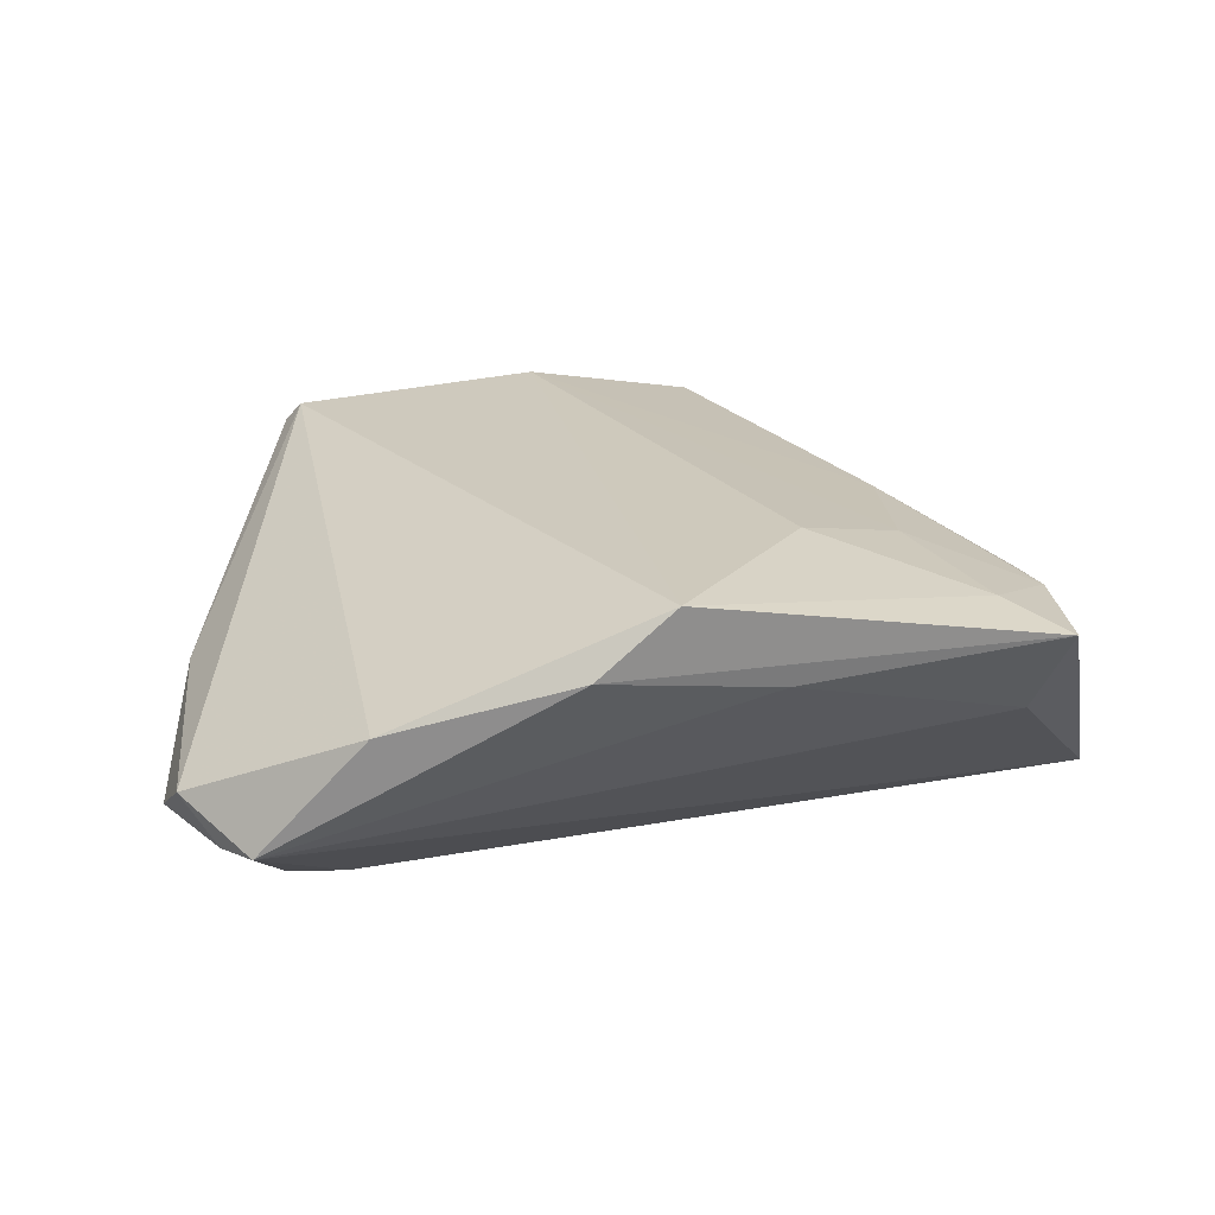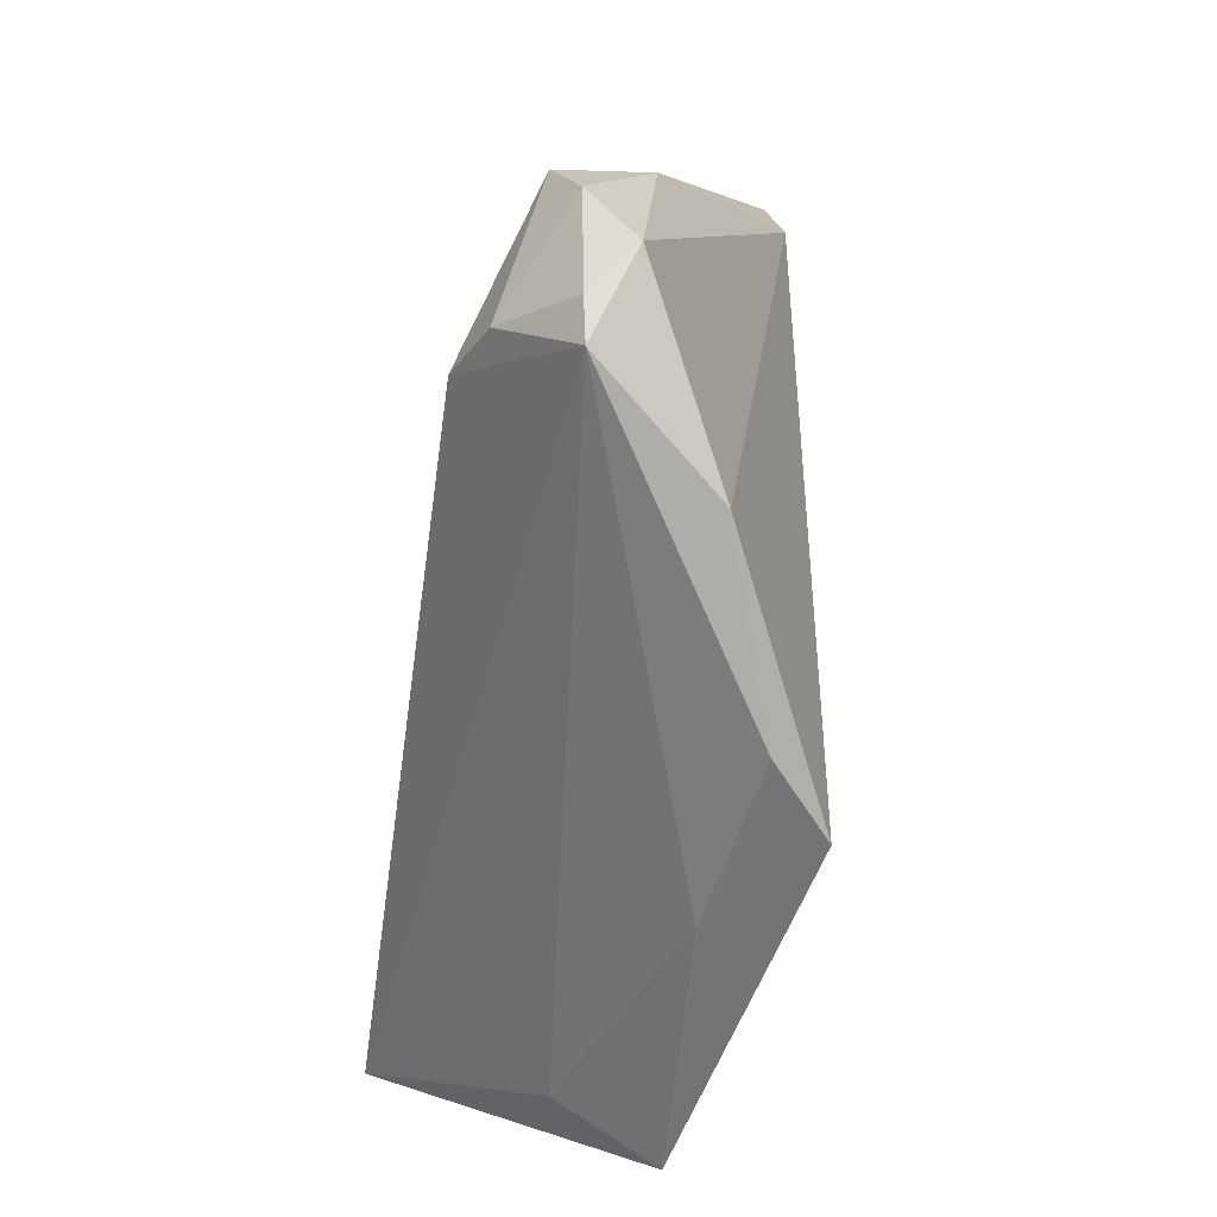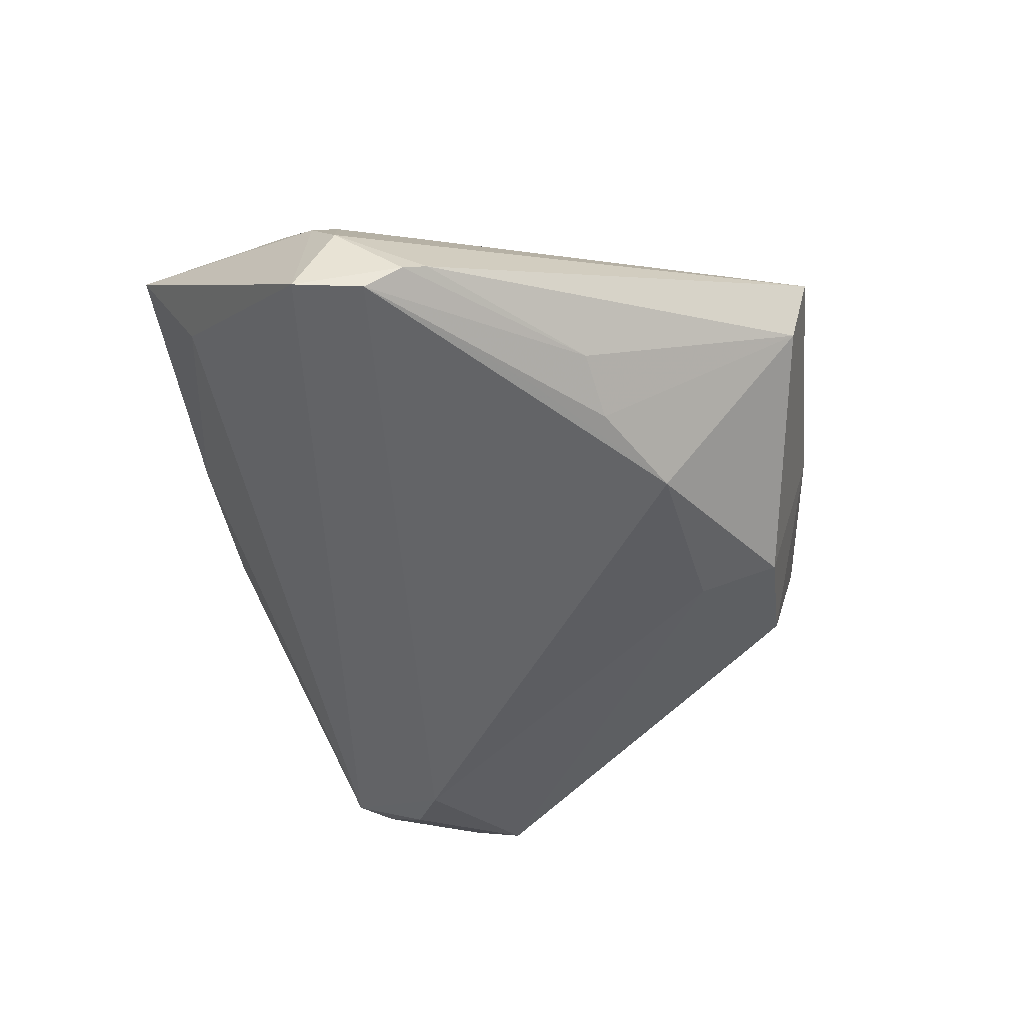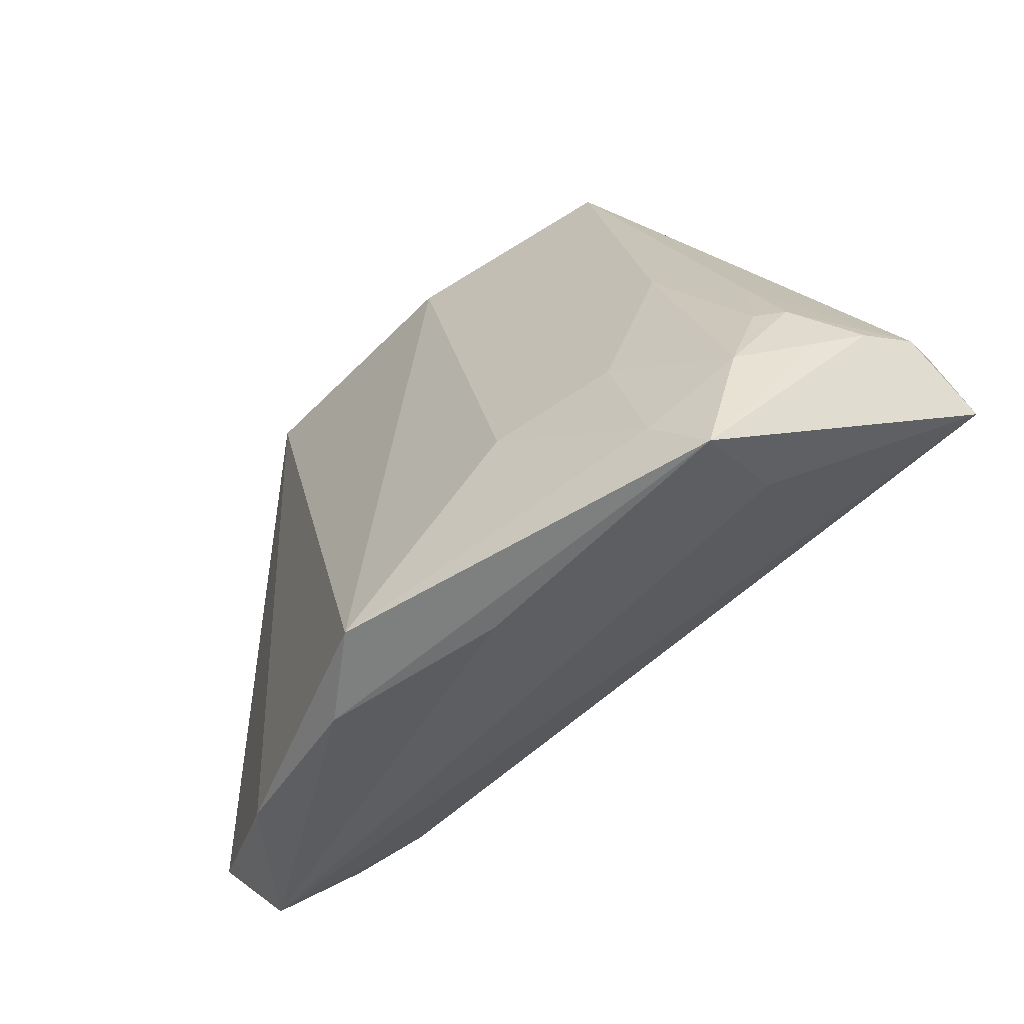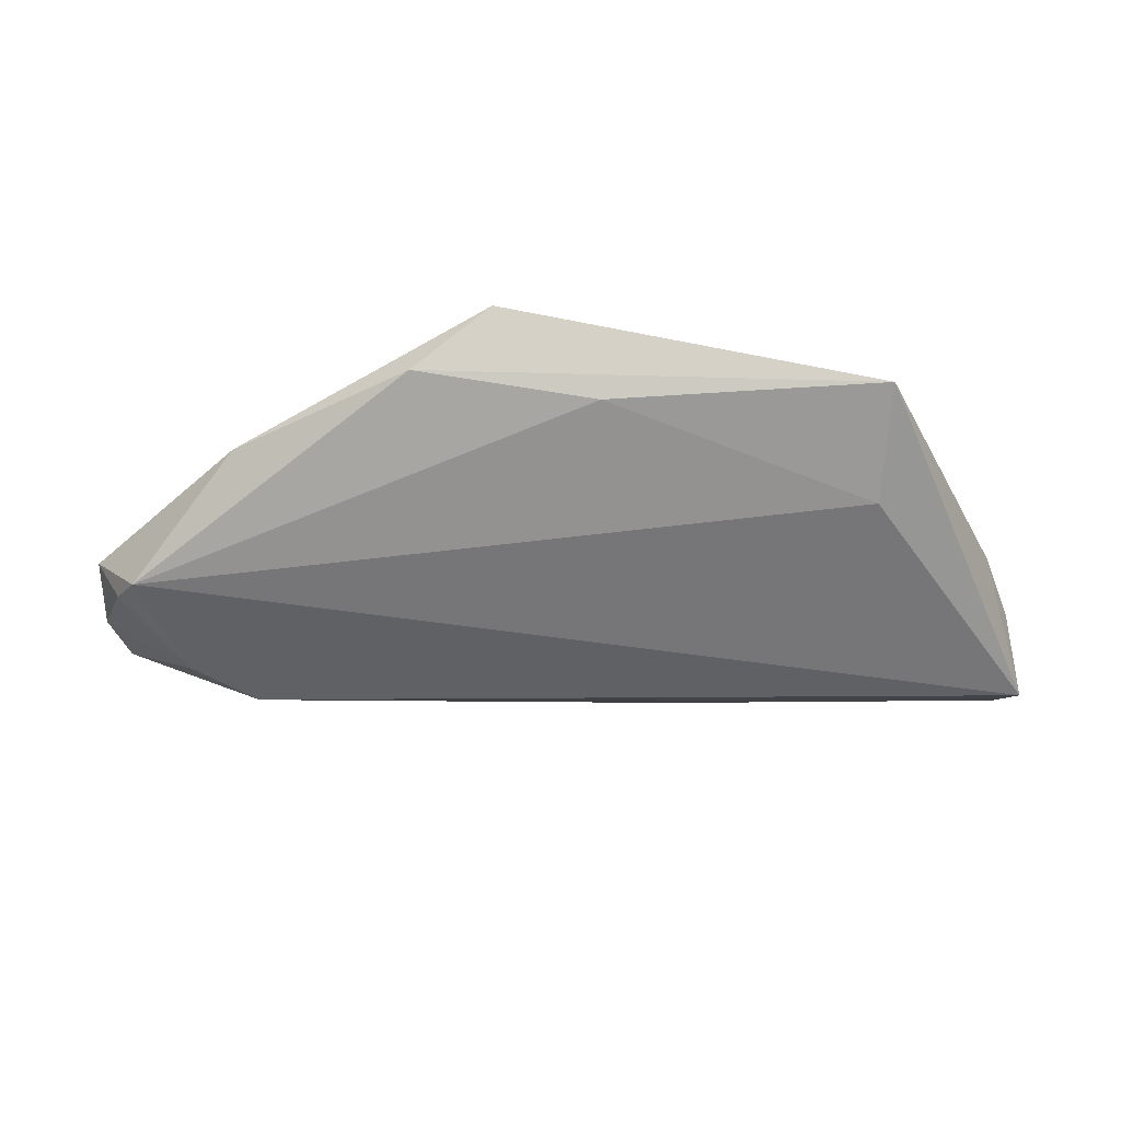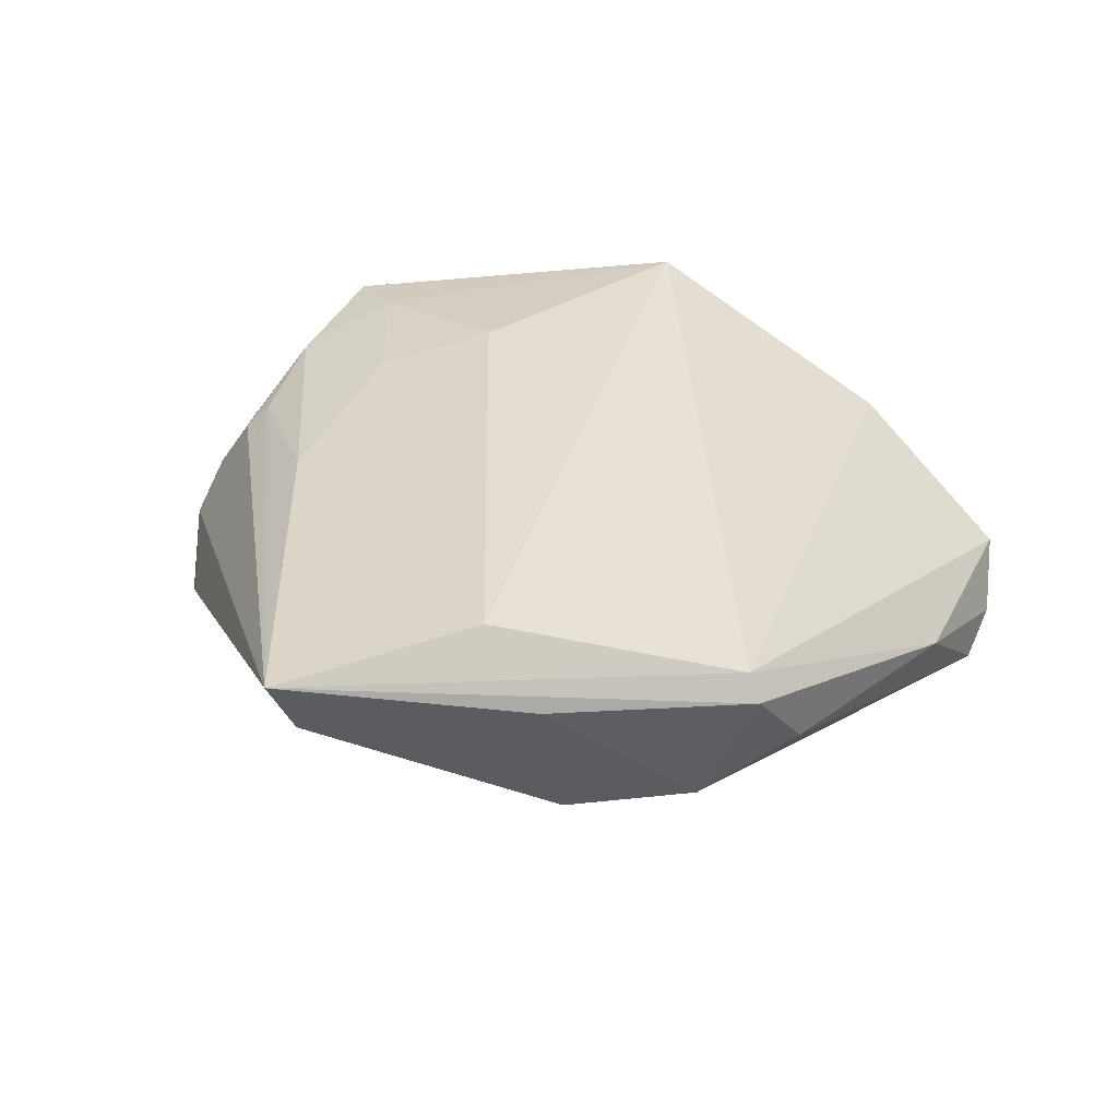
<metadata>
{"format":"obj","ext":"obj","renderer":"f3d","projection":"perspective","resolution":1024,"background":"white","views":[{"elev":24.6,"azim":-17.0,"up":"+Z"},{"elev":-56.1,"azim":-97.9,"up":"+Y"},{"elev":-50.0,"azim":99.1,"up":"+Z"},{"elev":-59.6,"azim":43.5,"up":"+Y"},{"elev":-11.3,"azim":2.3,"up":"+Z"},{"elev":37.1,"azim":-167.8,"up":"+Z"}]}
</metadata>
<code>
v 0.04532 -0.02758 0.01026
v -0.05578 -0.02611 -0.0102
v -0.009528 0.04169 -0.009933
v -0.02667 0.04127 -0.004655
v -0.03975 -0.03597 0.006372
v 0.05177 -0.02035 0.001737
v -0.006963 -0.04468 0.02179
v 0.04738 -0.01472 0.007273
v -0.05866 -0.005147 -0.01427
v 0.05708 -0.006786 -0.0215
v 0.05578 -0.0152 -0.003944
v -0.03927 -0.01542 -0.02207
v -0.04743 -0.01947 -0.01853
v 0.02329 0.04815 0.002862
v -0.05386 0.008143 -0.002185
v 0.05921 -0.01568 -0.02207
v -0.06051 -0.01224 -0.01106
v -0.008892 0.03068 -0.01405
v 0.05863 -0.01097 -0.01069
v 0.00613 -0.04432 0.009986
v 0.02804 0.02061 -0.01685
v 0.000132 0.04245 0.01892
v -0.008203 0.04849 0.01117
v 0.03624 0.01188 -0.0186
v 0.03021 -0.0178 0.01524
v 0.0363 0.004536 0.01197
v -0.01696 -0.04468 0.01384
v 0.03964 -0.0365 -0.001323
v 0.04637 -0.002762 0.005562
v 0.05571 0.0009712 -0.01661
v 0.03456 -0.03676 0.01417
v -0.03418 0.04506 0.01466
v -0.03246 0.04298 0.01747
v 0.01541 -0.02278 0.01946
v -0.05971 -0.02104 -0.004949
v -0.03865 0.03706 0.003618
v 0.05702 -0.001954 -0.01812
v 0.04113 -0.04468 0.01167
v 0.05042 -0.01339 0.004364
v -0.05284 -0.03092 -0.009587
v 0.01499 0.02771 -0.01702
v 0.03649 0.0192 -0.01395
v 0.02591 0.0509 0.01113
f 43 33 22
f 22 33 7
f 16 40 12
f 13 12 40
f 43 19 30
f 14 23 43
f 3 23 14
f 43 30 14
f 16 12 10
f 17 35 15
f 15 35 33
f 17 15 9
f 9 15 36
f 9 13 17
f 12 13 9
f 3 18 9
f 9 18 12
f 32 15 33
f 36 15 32
f 32 33 43
f 43 23 32
f 28 40 16
f 16 38 28
f 27 38 7
f 34 22 7
f 2 35 17
f 40 35 2
f 17 13 2
f 2 13 40
f 37 19 16
f 37 30 19
f 16 10 37
f 3 14 41
f 41 14 21
f 41 18 3
f 12 18 41
f 41 10 12
f 21 14 42
f 42 14 30
f 30 37 42
f 42 10 21
f 42 37 10
f 4 23 3
f 4 32 23
f 36 32 4
f 3 9 4
f 4 9 36
f 20 27 40
f 38 27 20
f 40 28 20
f 20 28 38
f 5 35 40
f 40 27 5
f 5 27 7
f 7 33 5
f 33 35 5
f 31 38 1
f 7 38 31
f 31 34 7
f 43 22 26
f 19 39 11
f 11 38 16
f 16 19 11
f 21 10 24
f 24 41 21
f 10 41 24
f 29 19 43
f 29 39 19
f 1 39 8
f 8 26 1
f 39 29 8
f 43 26 8
f 8 29 43
f 34 31 25
f 22 34 25
f 25 26 22
f 25 31 1
f 1 26 25
f 1 38 6
f 38 11 6
f 6 39 1
f 6 11 39

</code>
